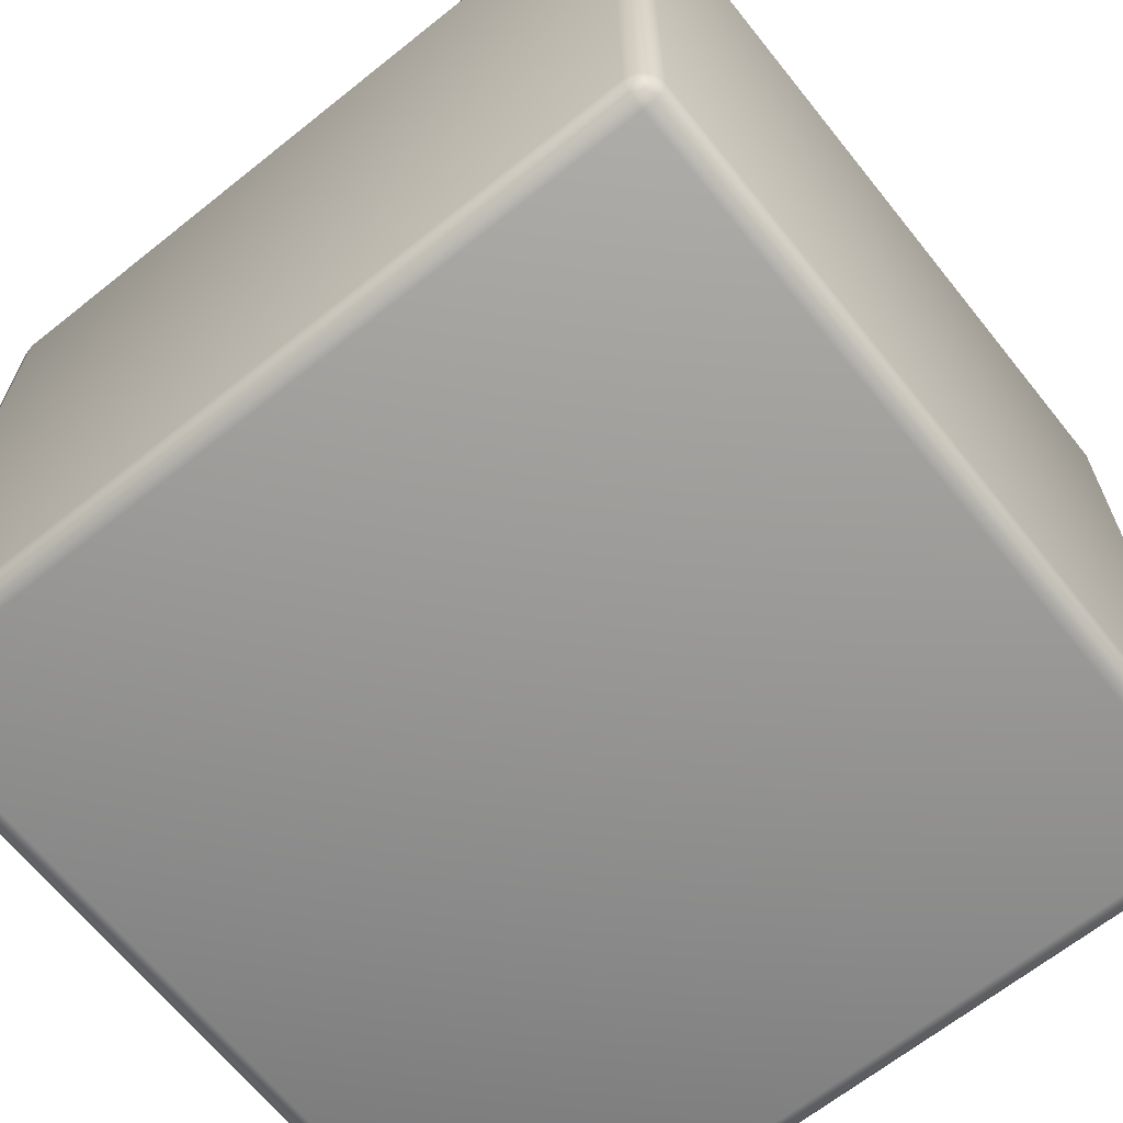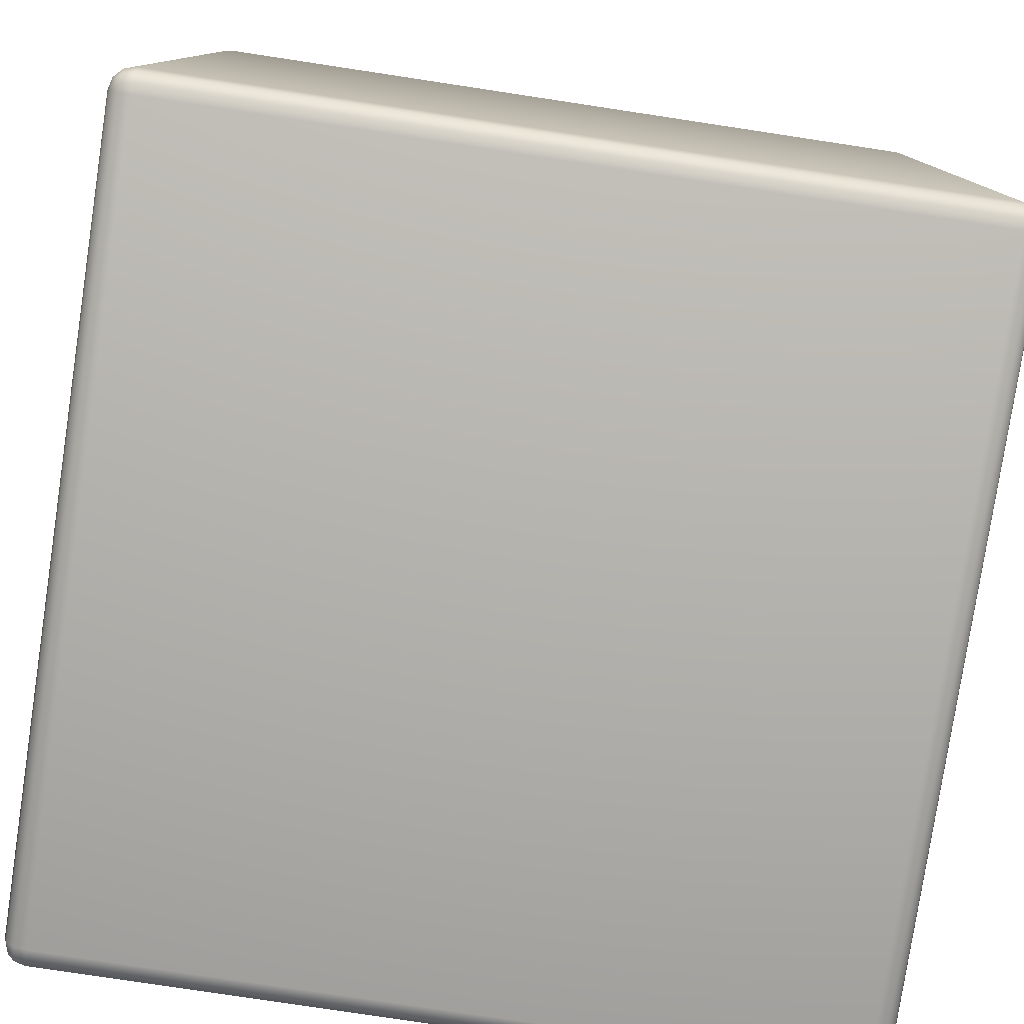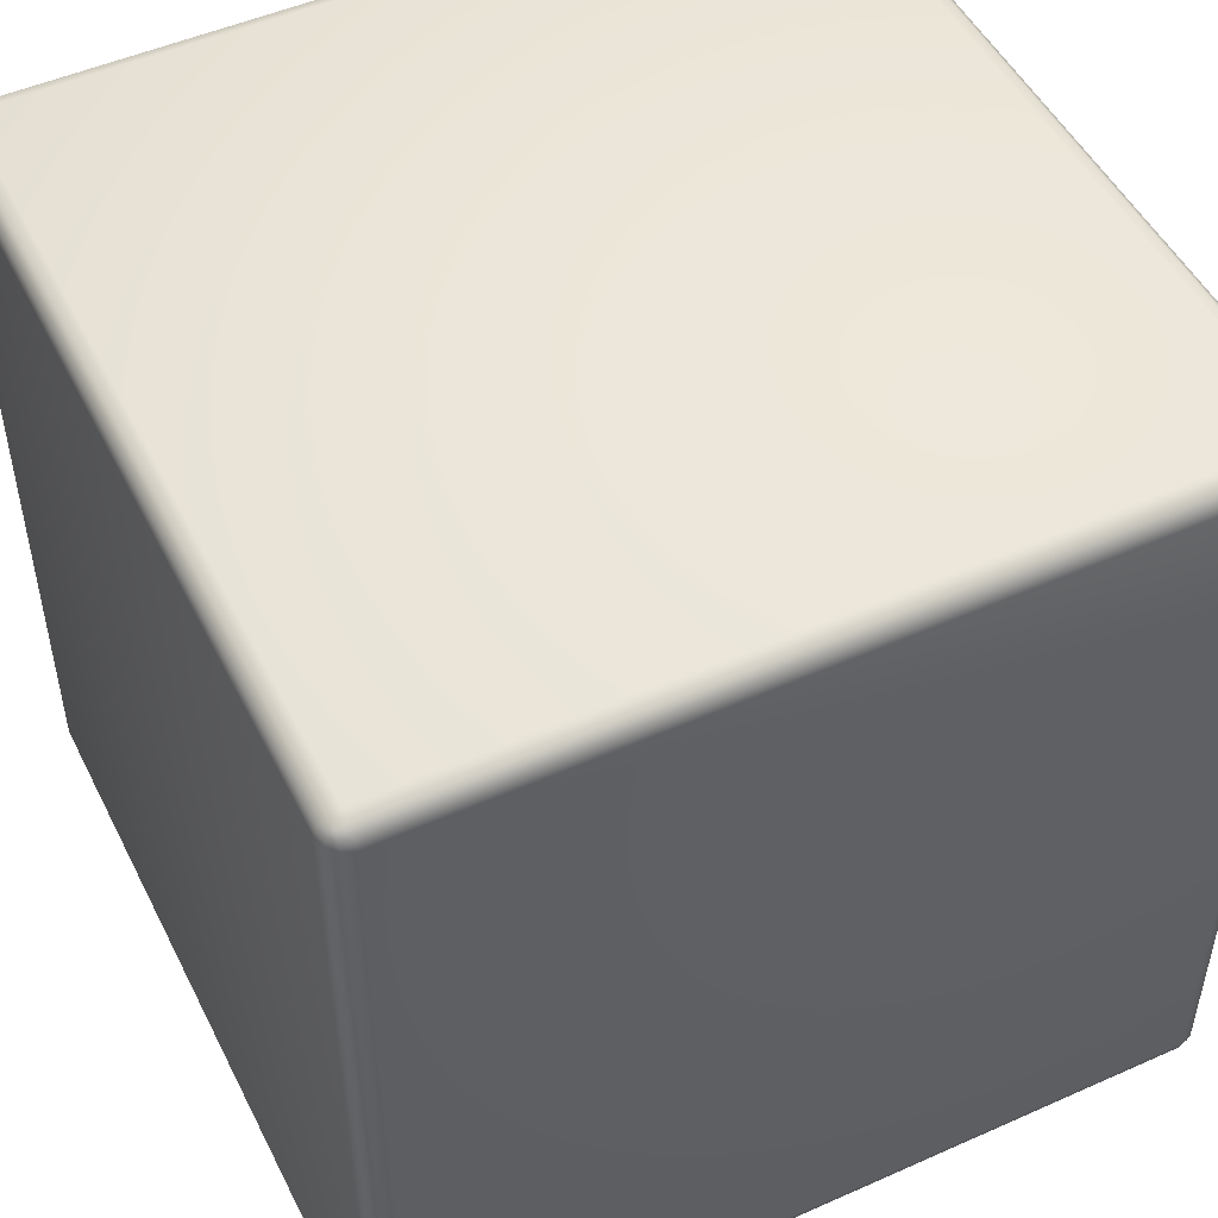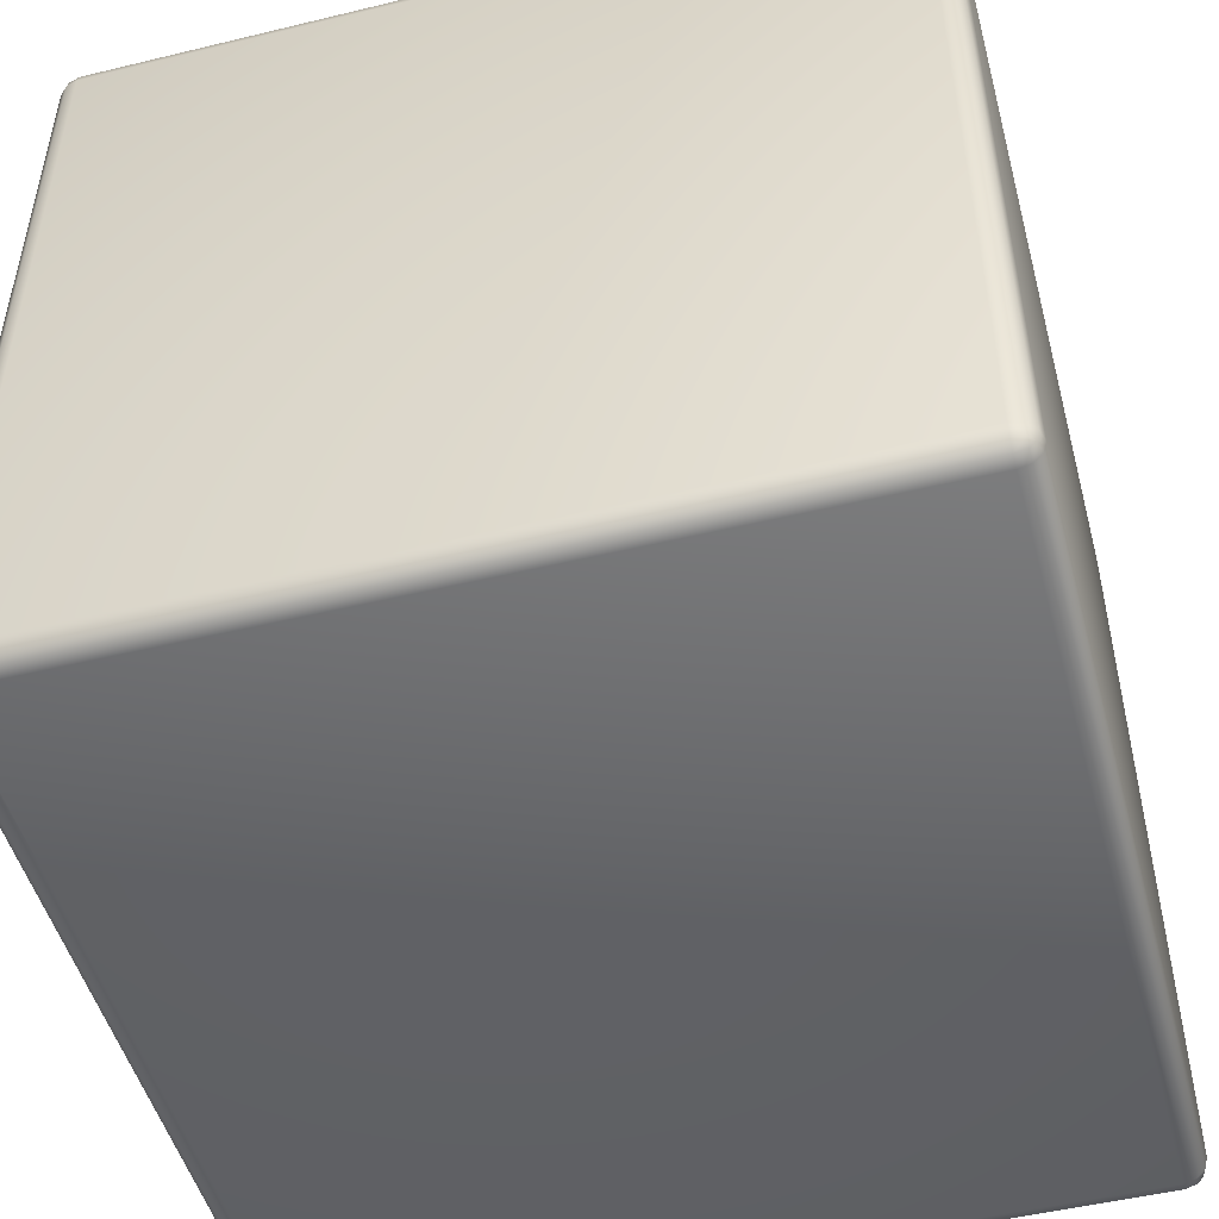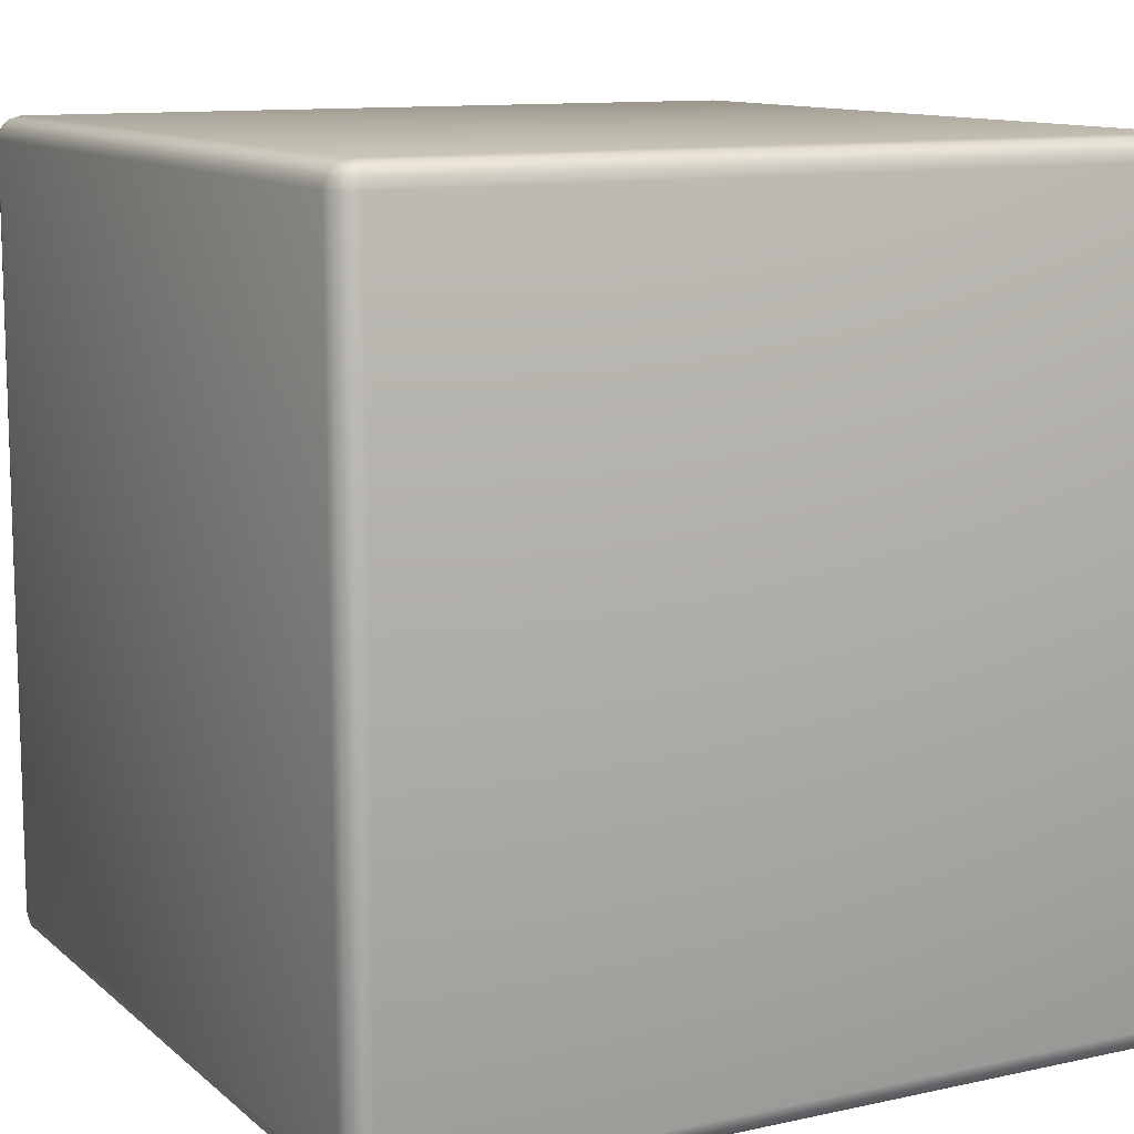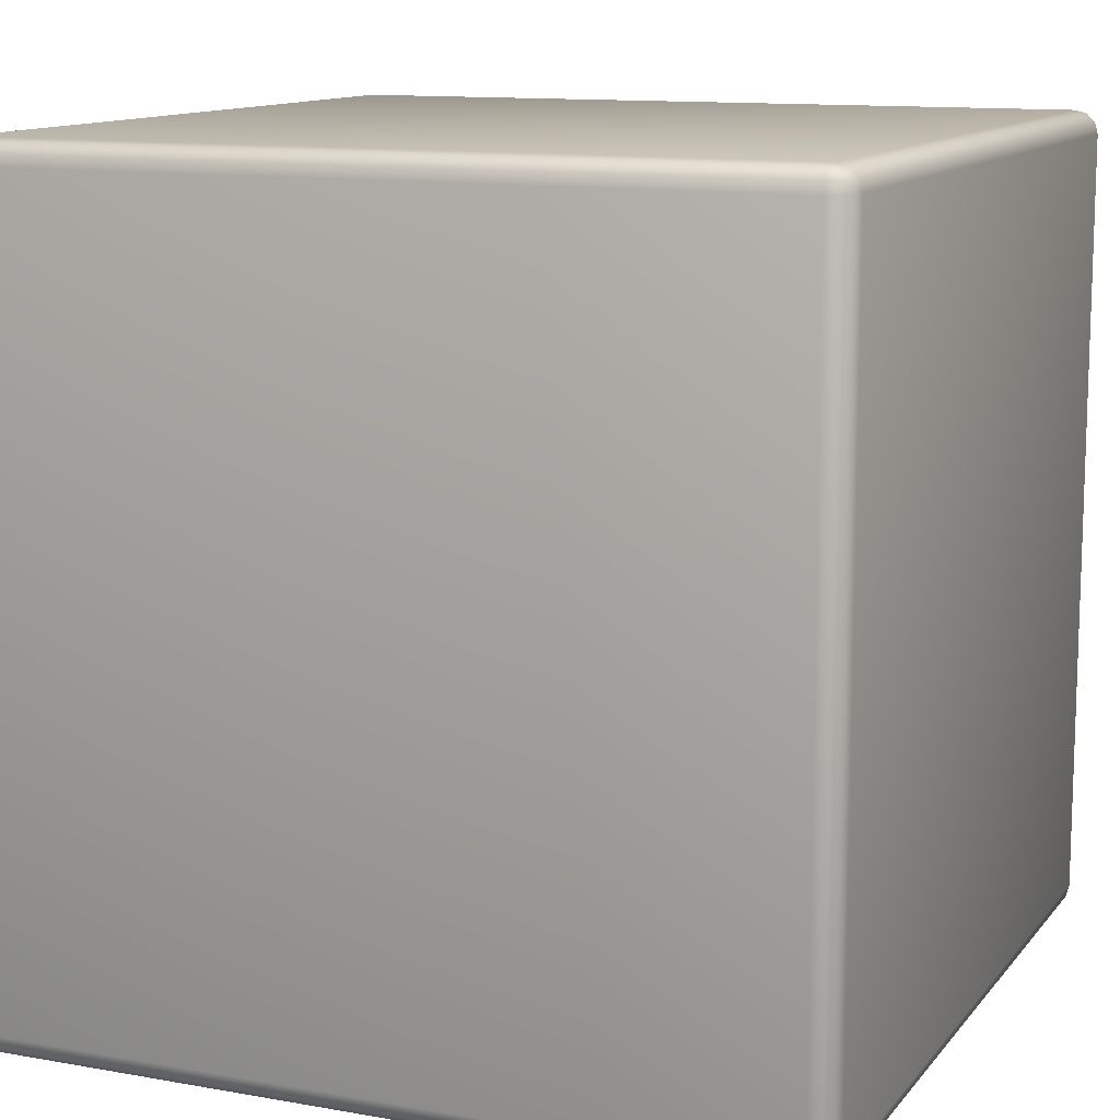
<metadata>
{"format":"obj","ext":"obj","renderer":"f3d","projection":"perspective","resolution":1024,"background":"white","views":[{"elev":-66.3,"azim":-51.3,"up":"+Z"},{"elev":-79.1,"azim":171.4,"up":"+Y"},{"elev":49.8,"azim":153.9,"up":"+Y"},{"elev":-49.5,"azim":105.0,"up":"+Z"},{"elev":11.3,"azim":151.8,"up":"+Z"},{"elev":11.9,"azim":23.1,"up":"+Z"}]}
</metadata>
<code>
o Cube.004
v -0.944 -1 0.944
v -0.944 -0.944 1
v -1 -0.944 0.944
v -0.944 -0.9925 0.972
v -0.972 -0.9925 0.944
v -0.9708 -0.9853 0.9708
v -0.972 -0.944 0.9925
v -0.944 -0.972 0.9925
v -0.9708 -0.9708 0.9853
v -0.9925 -0.972 0.944
v -0.9925 -0.944 0.972
v -0.9853 -0.9708 0.9708
v -0.944 0.944 1
v -0.944 1 0.944
v -1 0.944 0.944
v -0.944 0.972 0.9925
v -0.972 0.944 0.9925
v -0.9708 0.9708 0.9853
v -0.972 0.9925 0.944
v -0.944 0.9925 0.972
v -0.9708 0.9853 0.9708
v -0.9925 0.944 0.972
v -0.9925 0.972 0.944
v -0.9853 0.9708 0.9708
v -0.944 -1 -0.944
v -1 -0.944 -0.944
v -0.944 -0.944 -1
v -0.972 -0.9925 -0.944
v -0.944 -0.9925 -0.972
v -0.9708 -0.9853 -0.9708
v -0.9925 -0.944 -0.972
v -0.9925 -0.972 -0.944
v -0.9853 -0.9708 -0.9708
v -0.944 -0.972 -0.9925
v -0.972 -0.944 -0.9925
v -0.9708 -0.9708 -0.9853
v -0.944 1 -0.944
v -0.944 0.944 -1
v -1 0.944 -0.944
v -0.944 0.9925 -0.972
v -0.972 0.9925 -0.944
v -0.9708 0.9853 -0.9708
v -0.972 0.944 -0.9925
v -0.944 0.972 -0.9925
v -0.9708 0.9708 -0.9853
v -0.9925 0.972 -0.944
v -0.9925 0.944 -0.972
v -0.9853 0.9708 -0.9708
v 0.944 -1 0.944
v 1 -0.944 0.944
v 0.944 -0.944 1
v 0.972 -0.9925 0.944
v 0.944 -0.9925 0.972
v 0.9708 -0.9853 0.9708
v 0.9925 -0.944 0.972
v 0.9925 -0.972 0.944
v 0.9853 -0.9708 0.9708
v 0.944 -0.972 0.9925
v 0.972 -0.944 0.9925
v 0.9708 -0.9708 0.9853
v 0.944 1 0.944
v 0.944 0.944 1
v 1 0.944 0.944
v 0.944 0.9925 0.972
v 0.972 0.9925 0.944
v 0.9708 0.9853 0.9708
v 0.972 0.944 0.9925
v 0.944 0.972 0.9925
v 0.9708 0.9708 0.9853
v 0.9925 0.972 0.944
v 0.9925 0.944 0.972
v 0.9853 0.9708 0.9708
v 0.944 -1 -0.944
v 0.944 -0.944 -1
v 1 -0.944 -0.944
v 0.944 -0.9925 -0.972
v 0.972 -0.9925 -0.944
v 0.9708 -0.9853 -0.9708
v 0.972 -0.944 -0.9925
v 0.944 -0.972 -0.9925
v 0.9708 -0.9708 -0.9853
v 0.9925 -0.972 -0.944
v 0.9925 -0.944 -0.972
v 0.9853 -0.9708 -0.9708
v 0.944 1 -0.944
v 1 0.944 -0.944
v 0.944 0.944 -1
v 0.972 0.9925 -0.944
v 0.944 0.9925 -0.972
v 0.9708 0.9853 -0.9708
v 0.9925 0.944 -0.972
v 0.9925 0.972 -0.944
v 0.9853 0.9708 -0.9708
v 0.944 0.972 -0.9925
v 0.972 0.944 -0.9925
v 0.9708 0.9708 -0.9853
f 62 2 51
f 86 50 75
f 37 61 85
f 15 26 3
f 38 74 27
f 4 5 1
f 8 6 4
f 7 8 2
f 11 9 7
f 10 11 3
f 10 6 12
f 6 9 12
f 16 17 13
f 16 21 18
f 19 20 14
f 23 21 19
f 22 23 15
f 17 24 22
f 18 21 24
f 28 29 25
f 32 30 28
f 31 32 26
f 35 33 31
f 34 35 27
f 34 30 36
f 30 33 36
f 40 41 37
f 44 42 40
f 43 44 38
f 47 45 43
f 46 47 39
f 46 42 48
f 42 45 48
f 52 53 49
f 56 54 52
f 55 56 50
f 59 57 55
f 58 59 51
f 58 54 60
f 54 57 60
f 64 65 61
f 68 66 64
f 67 68 62
f 71 69 67
f 70 71 63
f 70 66 72
f 66 69 72
f 76 77 73
f 80 78 76
f 79 80 74
f 83 81 79
f 82 83 75
f 82 78 84
f 78 81 84
f 88 89 85
f 92 90 88
f 91 92 86
f 95 93 91
f 94 95 87
f 94 90 96
f 90 93 96
f 1 28 25
f 5 32 28
f 10 26 32
f 13 7 2
f 17 11 7
f 22 3 11
f 37 19 14
f 41 23 19
f 46 15 23
f 27 43 38
f 35 47 43
f 31 39 47
f 25 76 73
f 29 80 76
f 34 74 80
f 85 40 37
f 89 44 40
f 94 38 44
f 75 91 86
f 83 95 91
f 79 87 95
f 73 52 49
f 77 56 52
f 82 50 56
f 61 88 85
f 65 92 88
f 70 86 92
f 51 67 62
f 59 71 67
f 55 63 71
f 49 4 1
f 53 8 4
f 58 2 8
f 14 64 61
f 20 68 64
f 16 62 68
f 73 1 25
f 62 13 2
f 86 63 50
f 37 14 61
f 15 39 26
f 38 87 74
f 4 6 5
f 8 9 6
f 7 9 8
f 11 12 9
f 10 12 11
f 10 5 6
f 16 18 17
f 16 20 21
f 19 21 20
f 23 24 21
f 22 24 23
f 17 18 24
f 28 30 29
f 32 33 30
f 31 33 32
f 35 36 33
f 34 36 35
f 34 29 30
f 40 42 41
f 44 45 42
f 43 45 44
f 47 48 45
f 46 48 47
f 46 41 42
f 52 54 53
f 56 57 54
f 55 57 56
f 59 60 57
f 58 60 59
f 58 53 54
f 64 66 65
f 68 69 66
f 67 69 68
f 71 72 69
f 70 72 71
f 70 65 66
f 76 78 77
f 80 81 78
f 79 81 80
f 83 84 81
f 82 84 83
f 82 77 78
f 88 90 89
f 92 93 90
f 91 93 92
f 95 96 93
f 94 96 95
f 94 89 90
f 1 5 28
f 5 10 32
f 10 3 26
f 13 17 7
f 17 22 11
f 22 15 3
f 37 41 19
f 41 46 23
f 46 39 15
f 27 35 43
f 35 31 47
f 31 26 39
f 25 29 76
f 29 34 80
f 34 27 74
f 85 89 40
f 89 94 44
f 94 87 38
f 75 83 91
f 83 79 95
f 79 74 87
f 73 77 52
f 77 82 56
f 82 75 50
f 61 65 88
f 65 70 92
f 70 63 86
f 51 59 67
f 59 55 71
f 55 50 63
f 49 53 4
f 53 58 8
f 58 51 2
f 14 20 64
f 20 16 68
f 16 13 62
f 73 49 1

</code>
